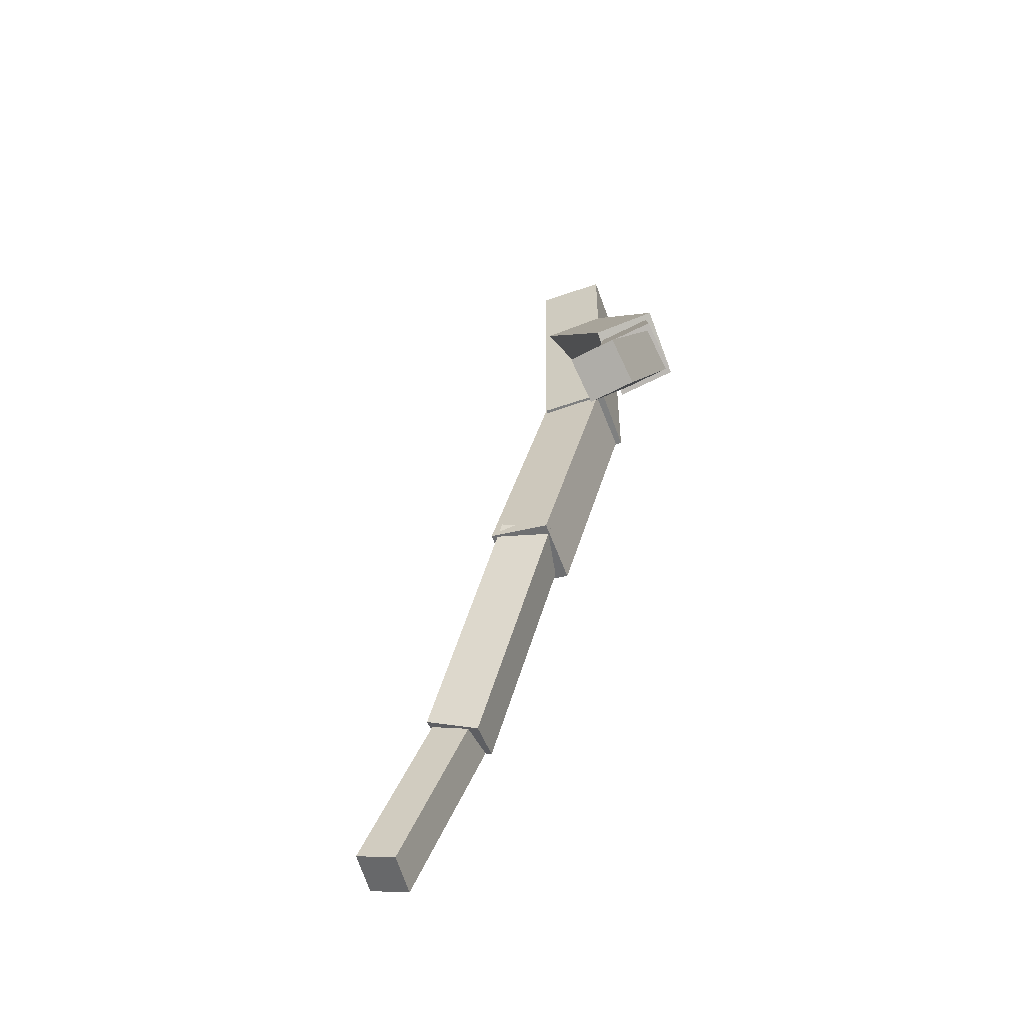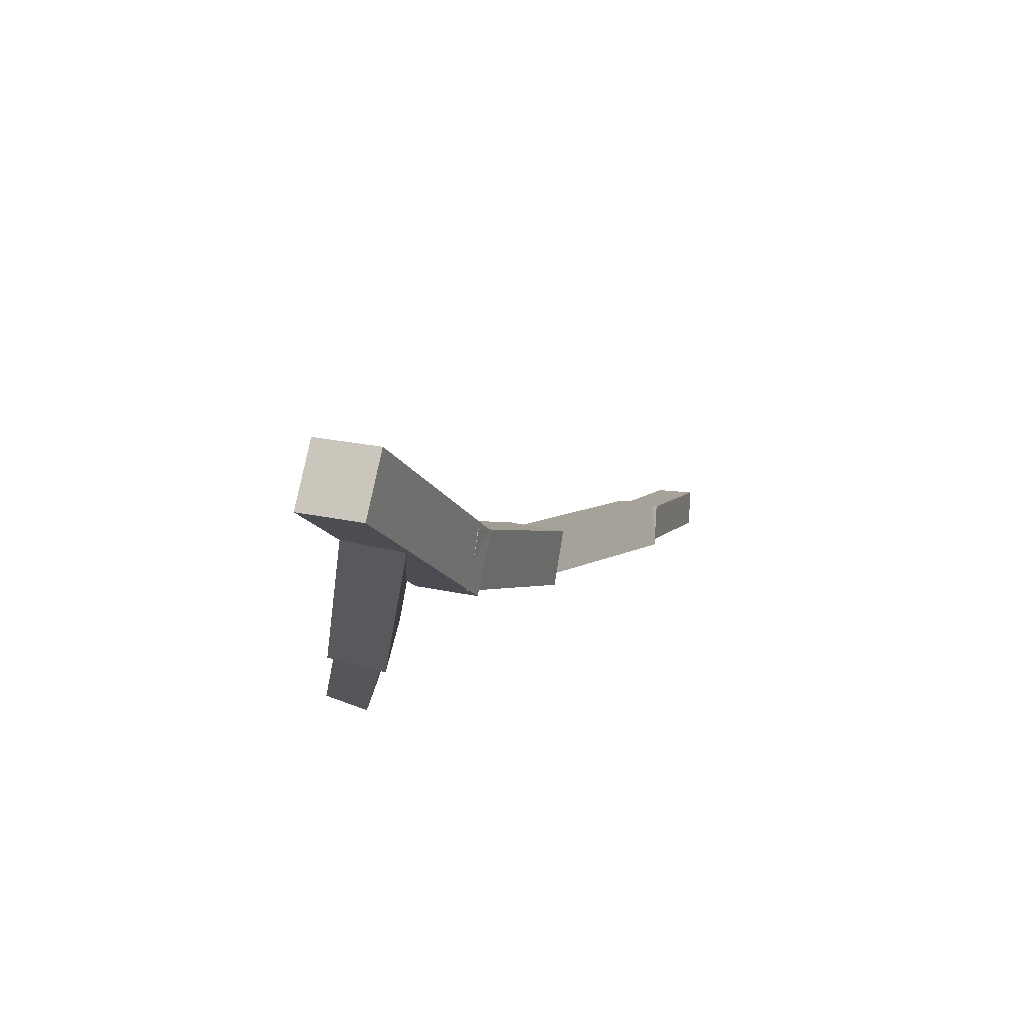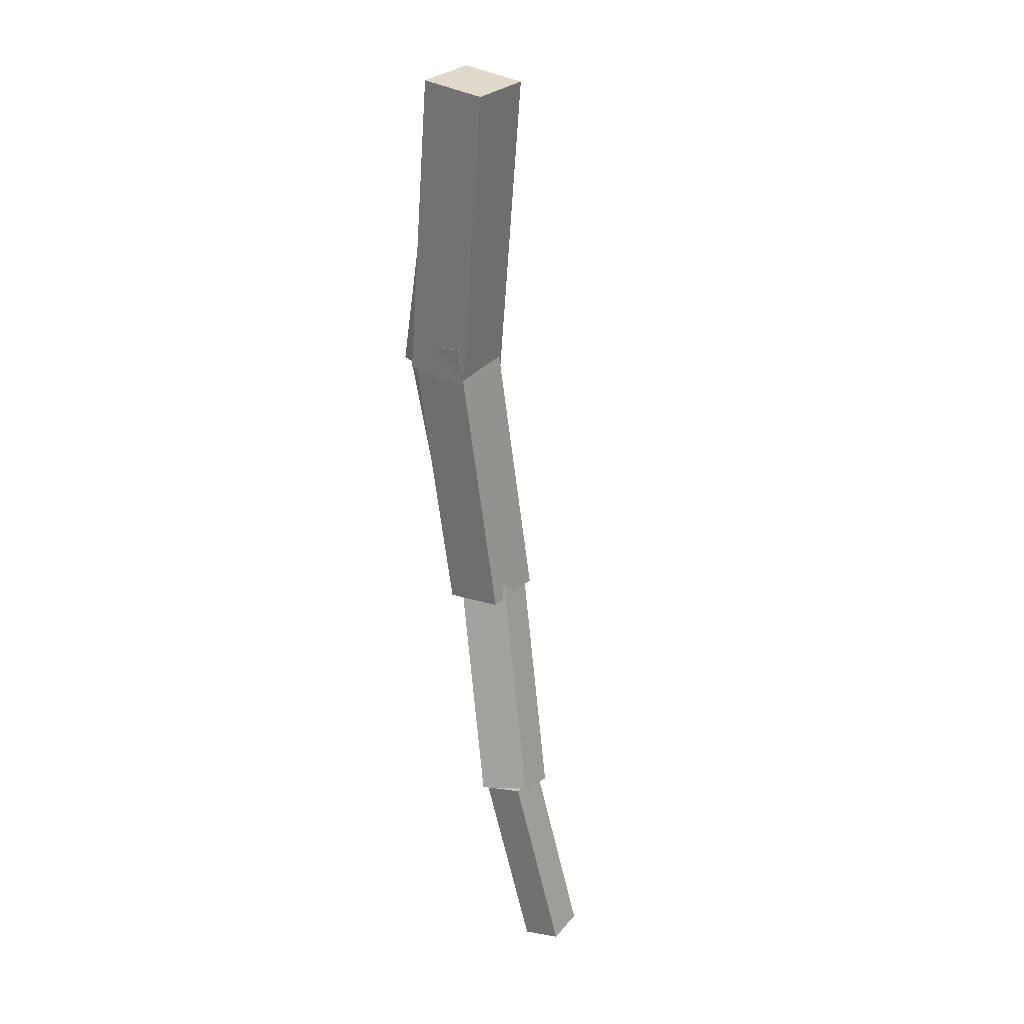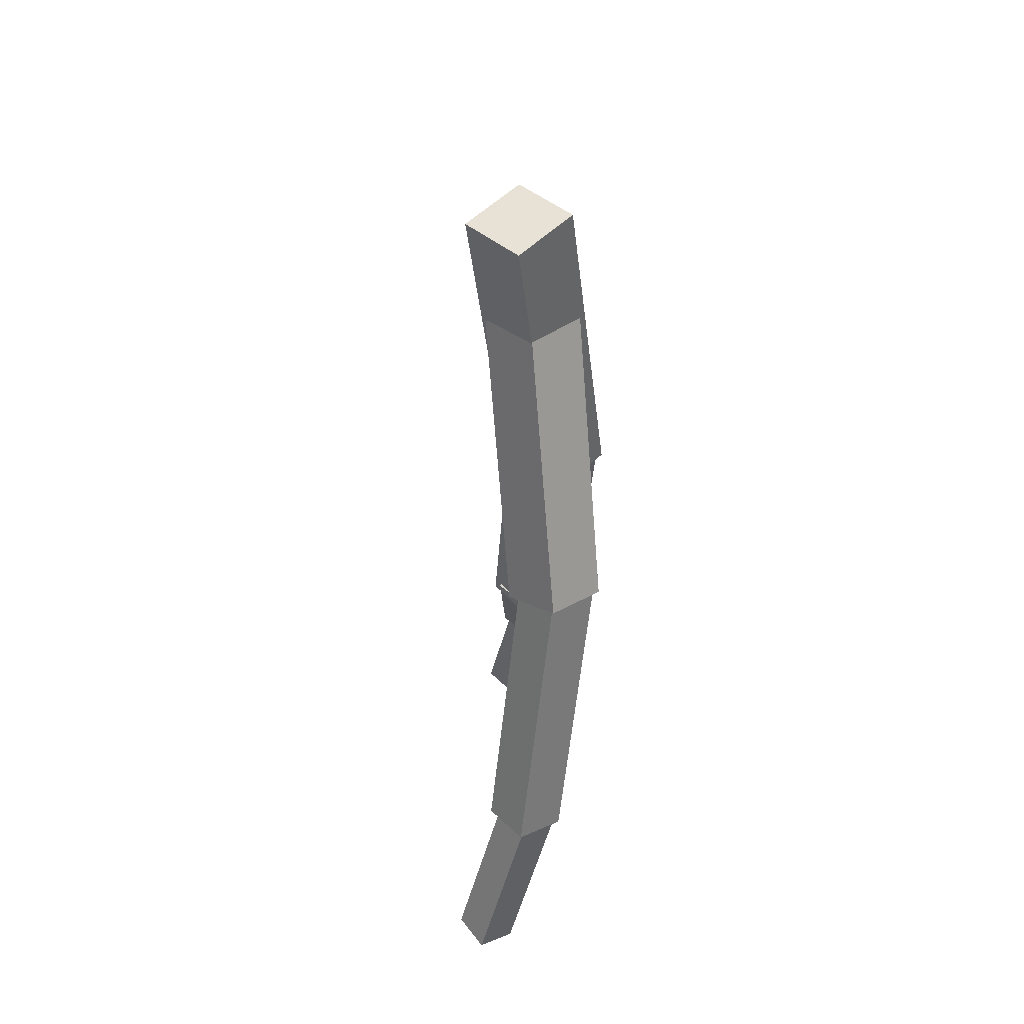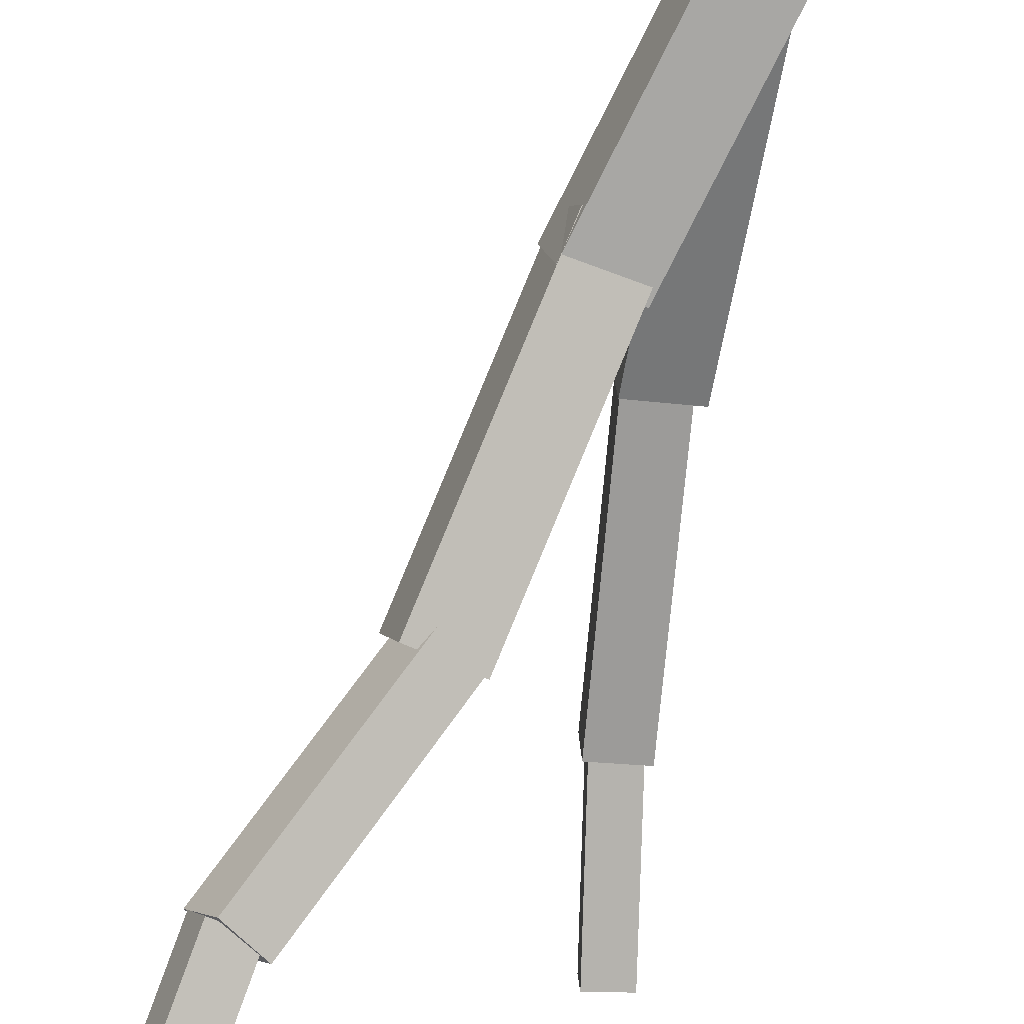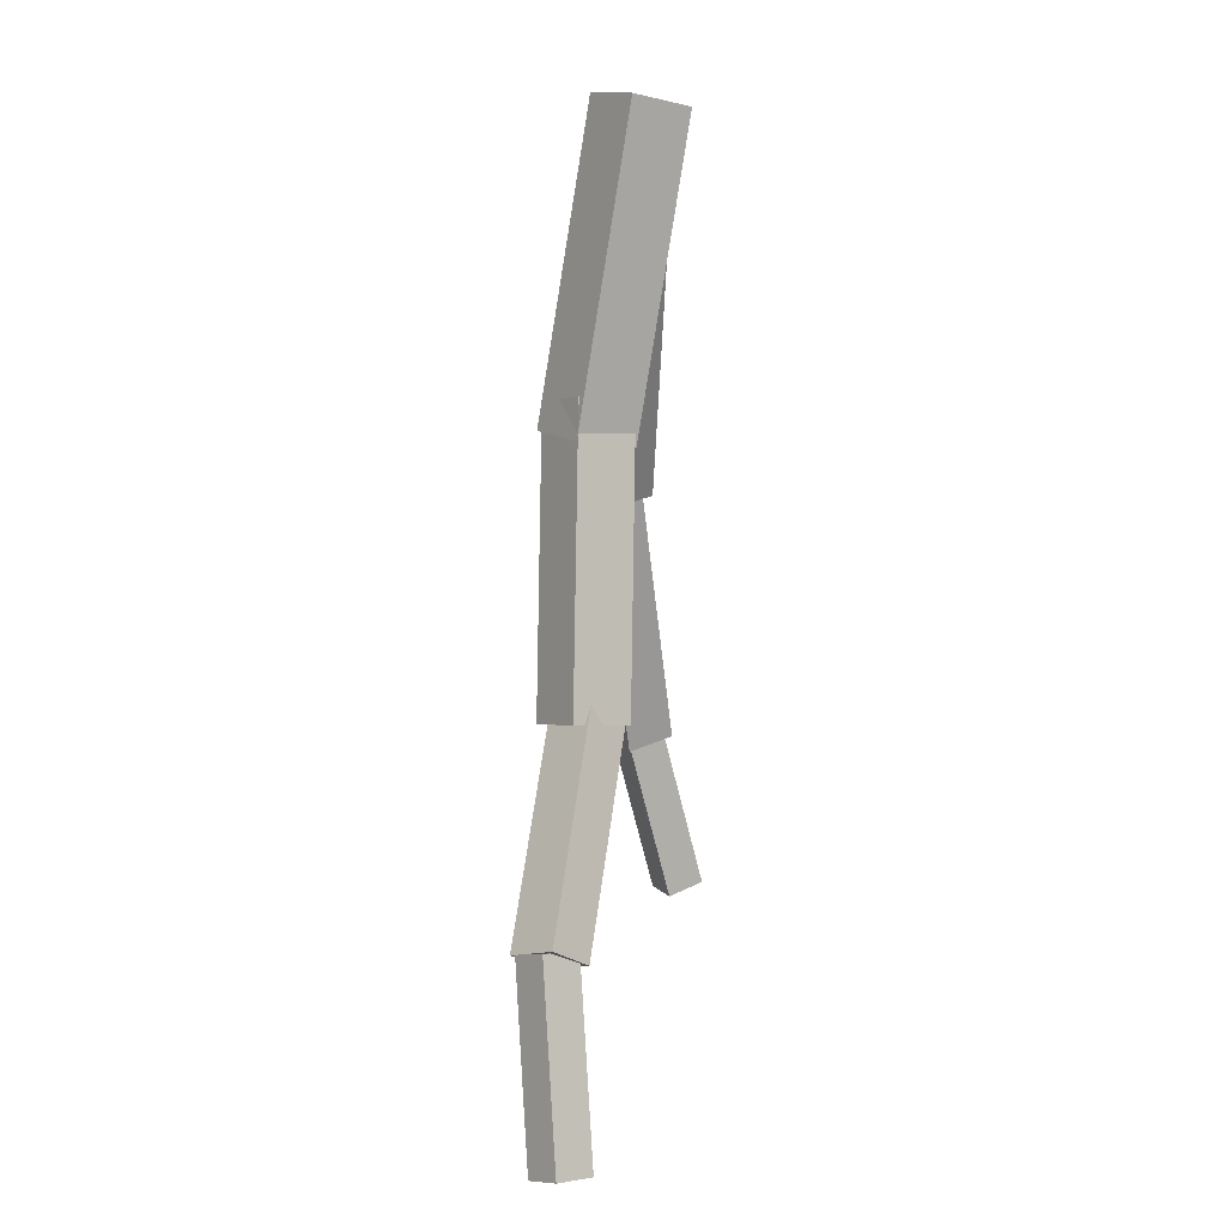
<metadata>
{"format":"obj","ext":"obj","renderer":"f3d","projection":"perspective","resolution":1024,"background":"white","views":[{"elev":-76.8,"azim":117.3,"up":"+Z"},{"elev":72.7,"azim":-159.6,"up":"+Z"},{"elev":47.4,"azim":-46.2,"up":"+Z"},{"elev":33.9,"azim":144.0,"up":"+Z"},{"elev":-69.9,"azim":-12.5,"up":"+Y"},{"elev":21.7,"azim":-26.0,"up":"+Z"}]}
</metadata>
<code>
o cube
v 0.77 1.186 -2.338
v 0.6347 1.183 -2.363
v 0.6355 1.318 -2.387
v 0.7708 1.322 -2.362
v 0.6521 1.295 -1.725
v 0.6529 1.43 -1.748
v 0.5168 1.291 -1.75
v 0.5176 1.427 -1.774
f 1 2 3 4
f 5 1 4 6
f 7 5 6 8
f 2 7 8 3
f 8 6 4 3
f 2 1 5 7
o cube
v -0.1561 0.1924 -1.922
v -0.2873 0.1746 -1.83
v -0.3611 0.3283 -1.905
v -0.2299 0.3461 -1.998
v 0.203 0.6571 -1.324
v 0.1292 0.8108 -1.399
v 0.07183 0.6393 -1.231
v -0.002011 0.793 -1.306
f 9 10 11 12
f 13 9 12 14
f 15 13 14 16
f 10 15 16 11
f 16 14 12 11
f 10 9 13 15
o cube
v 0.1893 0.6079 -1.359
v -0.02271 0.5857 -1.306
v -0.06052 0.7824 -1.374
v 0.1515 0.8047 -1.427
v 0.3868 0.9757 -0.4145
v 0.349 1.173 -0.4833
v 0.1748 0.9535 -0.3615
v 0.137 1.15 -0.4303
f 17 18 19 20
f 21 17 20 22
f 23 21 22 24
f 18 23 24 19
f 24 22 20 19
f 18 17 21 23
o cube
v -0.2803 -0.09342 -2.469
v -0.416 -0.1193 -2.432
v -0.4544 0.001741 -2.488
v -0.3187 0.02765 -2.525
v -0.1779 0.2148 -1.876
v -0.2163 0.3359 -1.932
v -0.3136 0.1889 -1.839
v -0.352 0.31 -1.896
f 25 26 27 28
f 29 25 28 30
f 31 29 30 32
f 26 31 32 27
f 32 30 28 27
f 26 25 29 31
o cube
v 0.3687 0.9345 -0.5542
v 0.1463 0.908 -0.4923
v 0.1119 1.136 -0.518
v 0.3343 1.163 -0.5799
v 0.6383 1.092 0.4821
v 0.604 1.32 0.4563
v 0.4159 1.065 0.544
v 0.3815 1.294 0.5182
f 33 34 35 36
f 37 33 36 38
f 39 37 38 40
f 34 39 40 35
f 40 38 36 35
f 34 33 37 39
o cube
v 0.5649 1.466 -0.8035
v 0.5937 1.258 -0.8468
v 0.3824 1.233 -0.8647
v 0.3535 1.44 -0.8213
v 0.5099 1.259 0.1462
v 0.2986 1.234 0.1284
v 0.5387 1.052 0.1029
v 0.3274 1.026 0.08507
f 41 42 43 44
f 45 41 44 46
f 47 45 46 48
f 42 47 48 43
f 48 46 44 43
f 42 41 45 47
o cube
v 0.6824 1.266 -1.769
v 0.5096 1.26 -1.792
v 0.5039 1.435 -1.792
v 0.6766 1.44 -1.769
v 0.5541 1.265 -0.8056
v 0.5483 1.439 -0.8062
v 0.3814 1.259 -0.8286
v 0.3756 1.434 -0.8292
f 49 50 51 52
f 53 49 52 54
f 55 53 54 56
f 50 55 56 51
f 56 54 52 51
f 50 49 53 55

</code>
